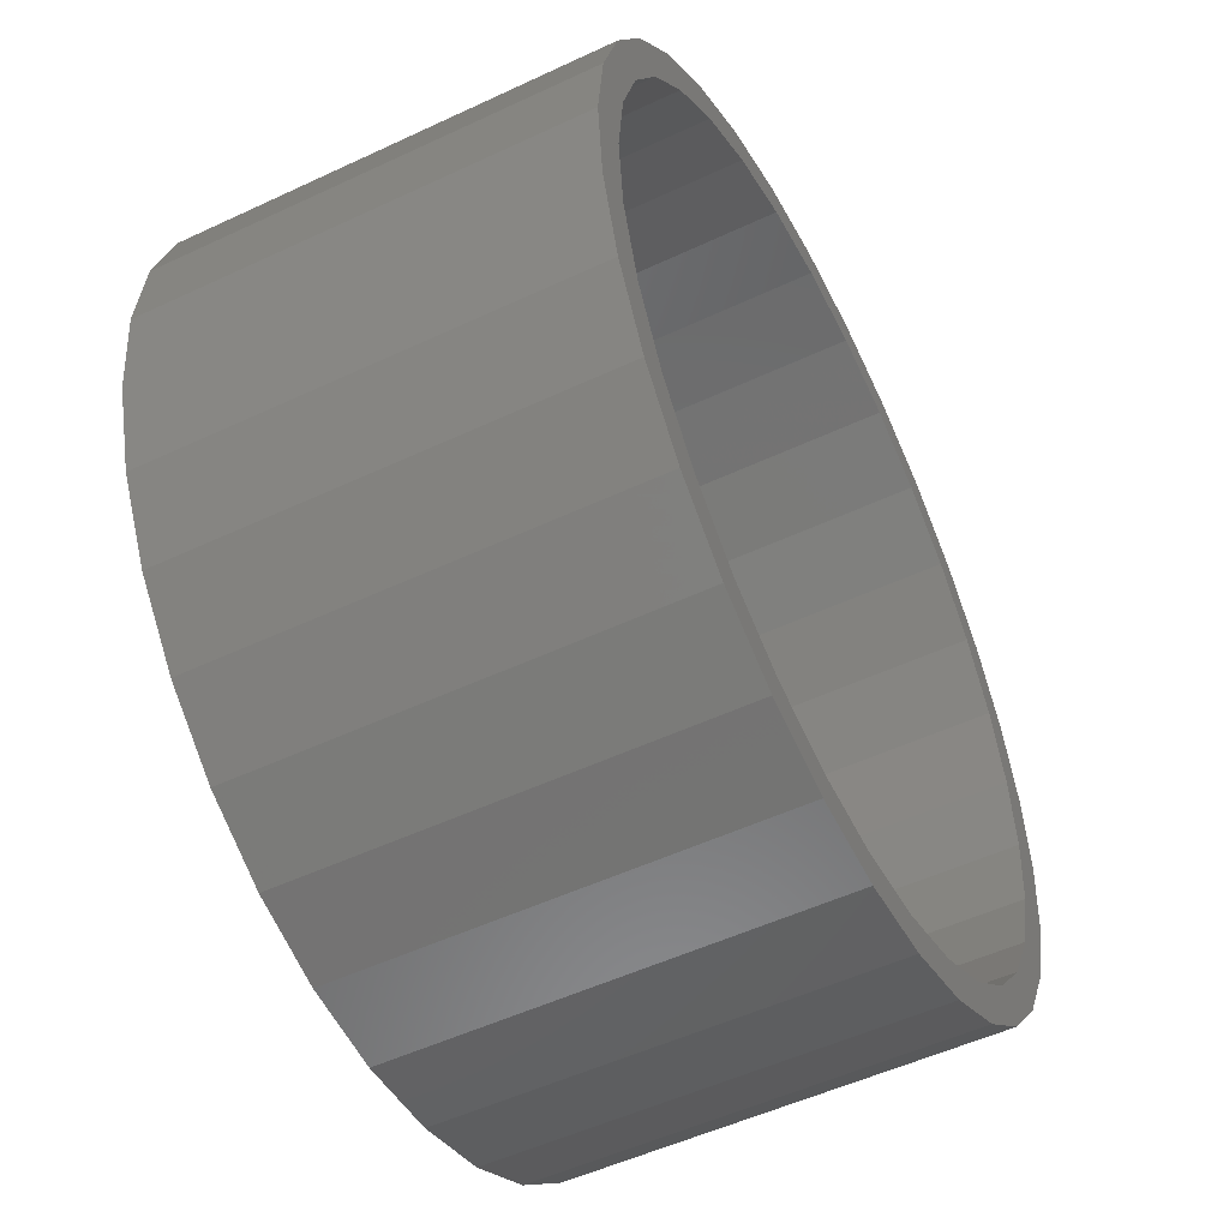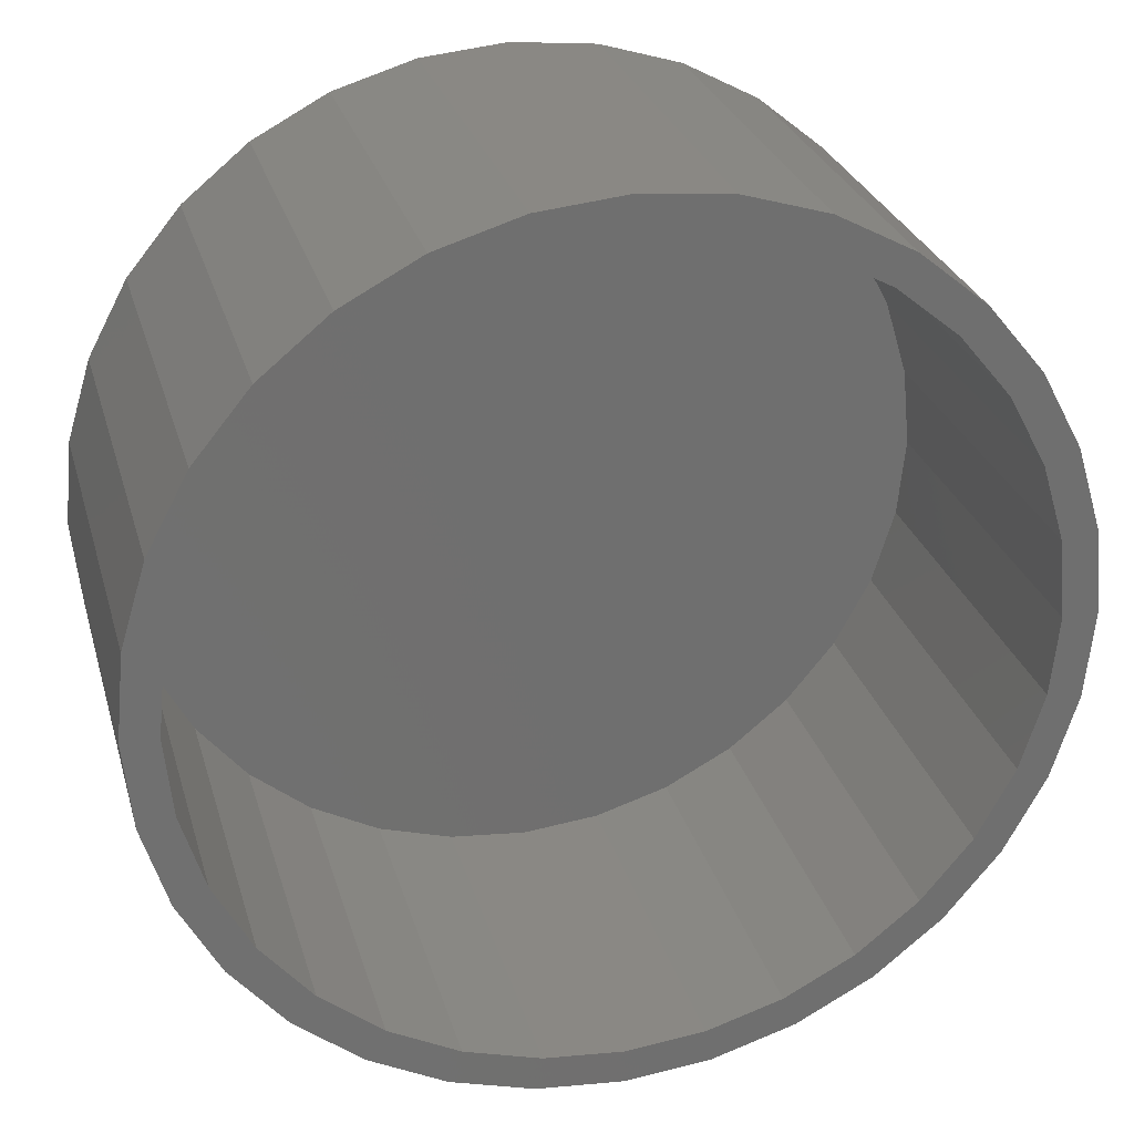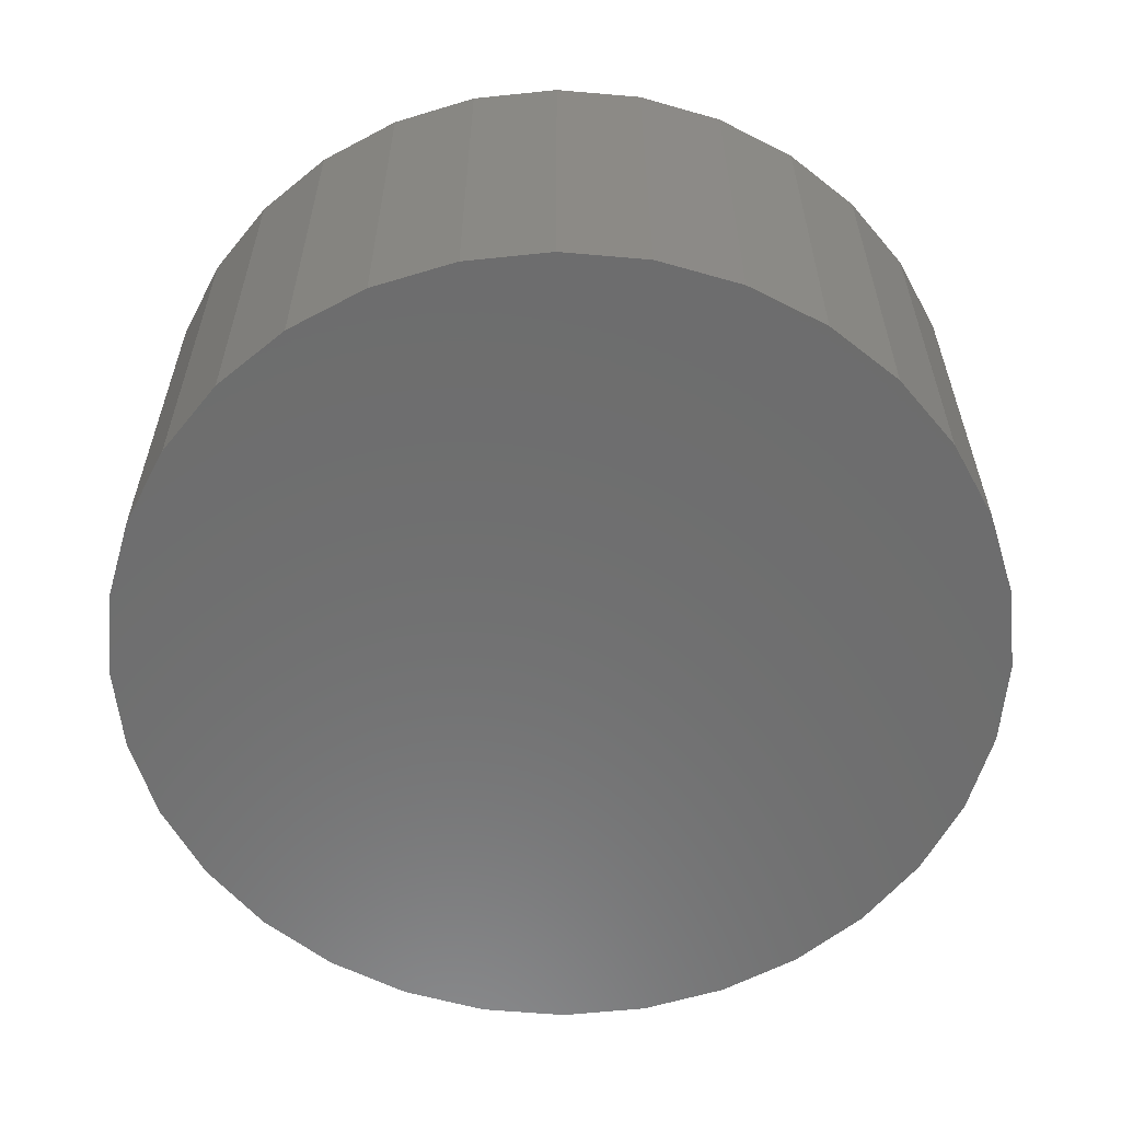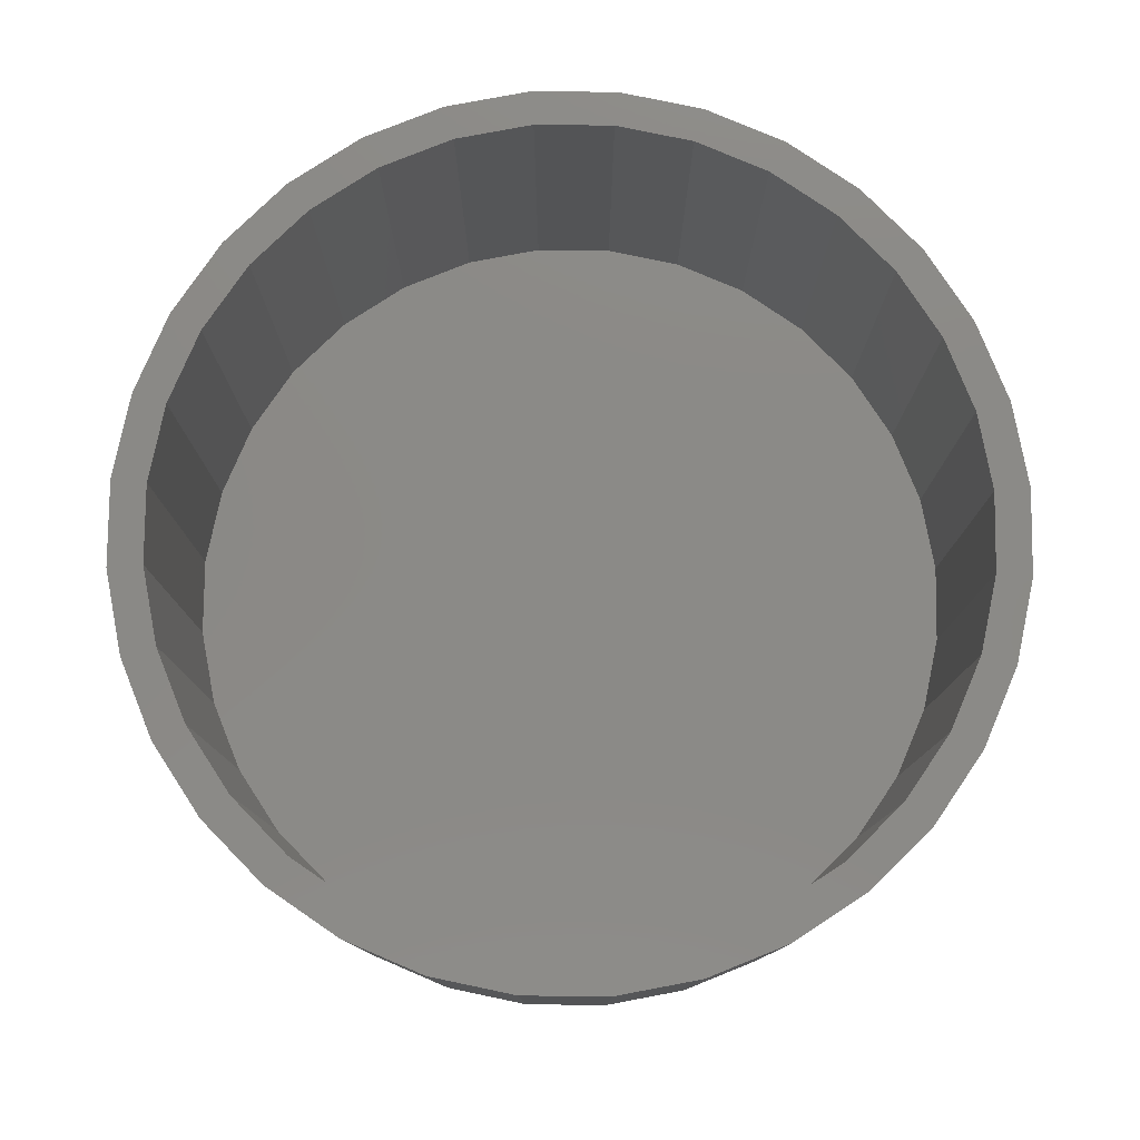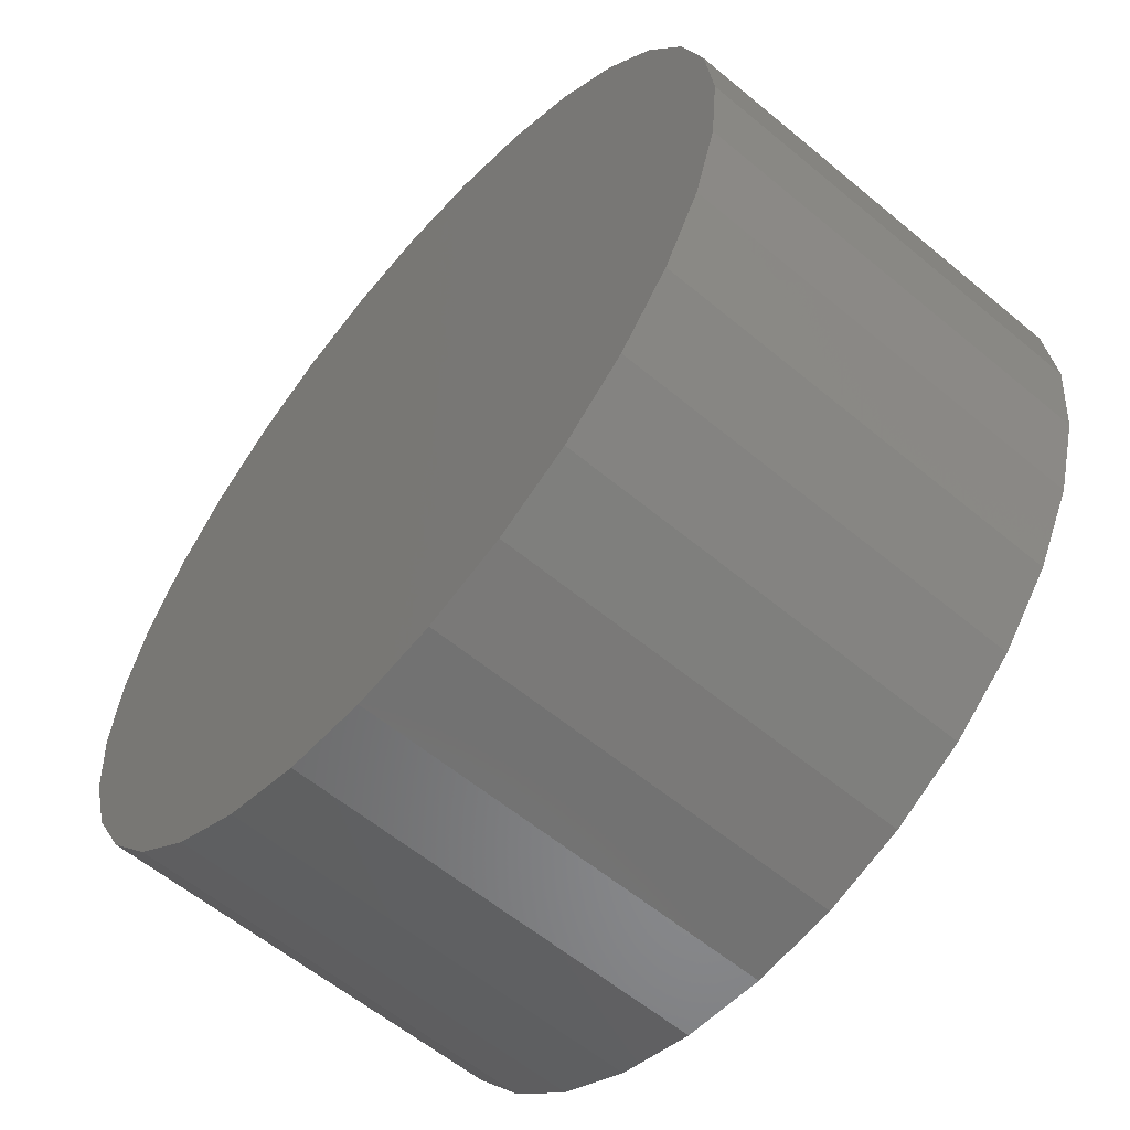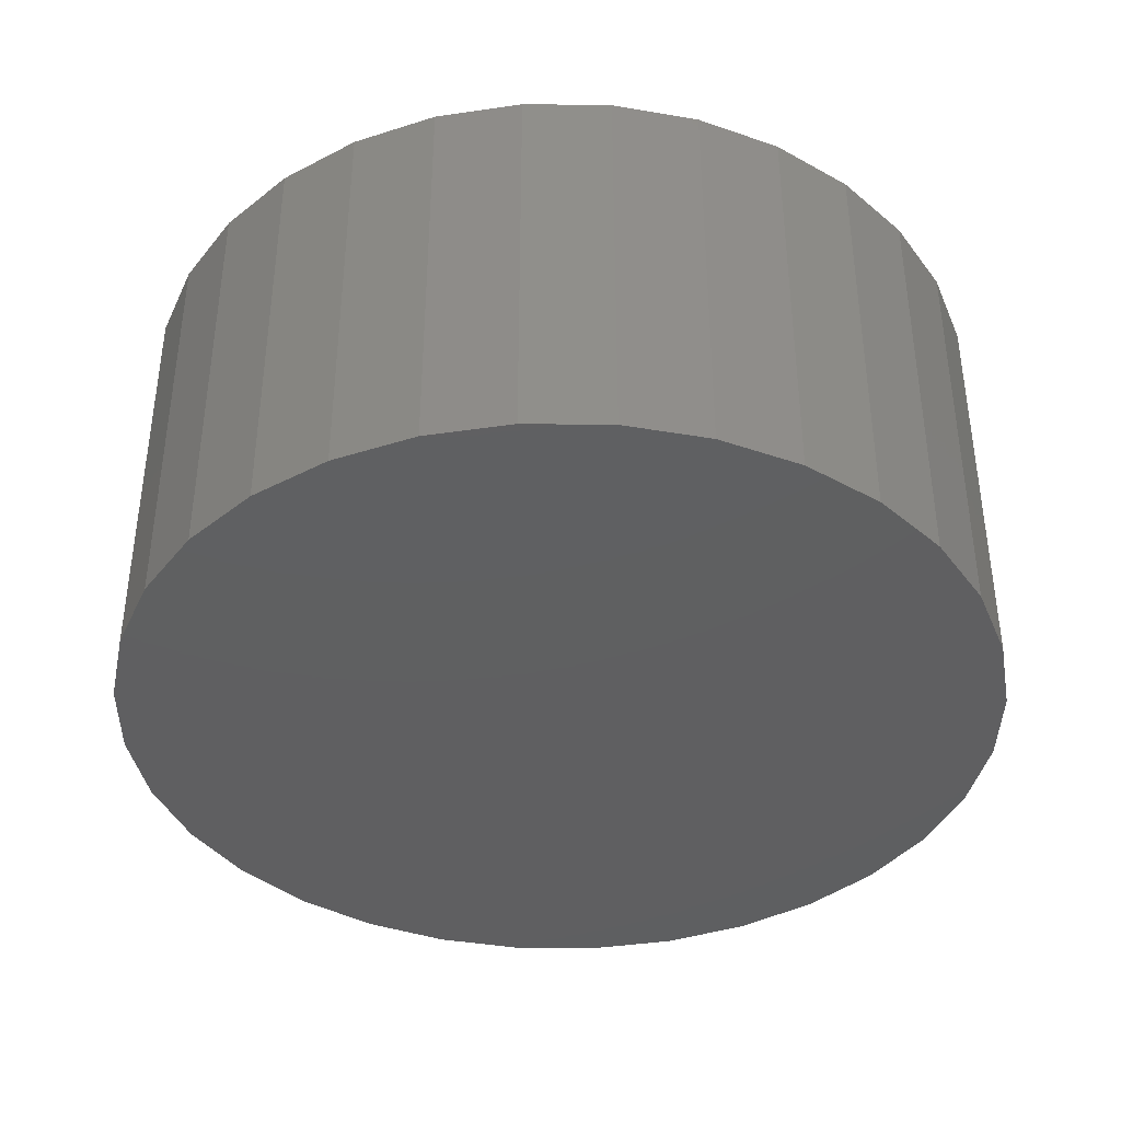
<metadata>
{"format":"stl","ext":"stl","renderer":"f3d","projection":"perspective","resolution":1024,"background":"white","views":[{"elev":-52.1,"azim":116.9,"up":"+Z"},{"elev":27.8,"azim":165.1,"up":"+Z"},{"elev":-59.4,"azim":113.0,"up":"+Y"},{"elev":78.9,"azim":51.2,"up":"+Y"},{"elev":-59.4,"azim":49.5,"up":"+Z"},{"elev":-39.4,"azim":-107.7,"up":"+Y"}]}
</metadata>
<code>
# stl→obj: 128 verts, 252 faces
v -0.5059 -1.534e-18 0.5138
v -0.5501 -6.44e-18 0.558
v -0.3958 1.069e-17 0.6042
v 0.1497 7.125e-17 0.7127
v 0.007895 5.551e-17 0.7266
v 0.3099 8.904e-17 0.7291
v -0.2941 2.198e-17 -0.7291
v -0.4305 6.836e-18 -0.6561
v -0.2702 2.464e-17 -0.6713
v -0.1339 3.977e-17 -0.7127
v 0.007895 5.551e-17 -0.7266
v 0.007895 5.551e-17 -0.7891
v -0.1461 3.842e-17 -0.774
v 0.1618 7.26e-17 0.774
v 0.007895 5.551e-17 0.7891
v -0.2941 2.198e-17 0.7291
v -0.1461 3.842e-17 0.774
v -0.1339 3.977e-17 0.7127
v -0.2702 2.464e-17 0.6713
v -0.4305 6.836e-18 0.6561
v -0.3958 1.069e-17 -0.6042
v -0.5501 -6.44e-18 -0.558
v -0.5059 -1.534e-18 -0.5138
v -0.6483 -1.734e-17 -0.4384
v -0.5963 -1.157e-17 -0.4037
v -0.7212 -2.543e-17 -0.302
v -0.6634 -1.902e-17 -0.2781
v -0.7661 -3.042e-17 -0.154
v -0.7048 -2.361e-17 -0.1418
v -0.7812 -3.21e-17 4.49e-16
v -0.7188 -2.516e-17 -2.356e-16
v -0.7661 -3.042e-17 0.154
v -0.7048 -2.361e-17 0.1418
v -0.7212 -2.543e-17 0.302
v -0.6634 -1.902e-17 0.2781
v -0.6483 -1.734e-17 0.4384
v -0.5963 -1.157e-17 0.4037
v 0.5217 1.126e-16 0.5138
v 0.4116 1.003e-16 0.6042
v 0.5659 1.175e-16 0.558
v 0.286 8.638e-17 0.6713
v 0.4463 1.042e-16 0.6561
v 0.286 8.638e-17 -0.6713
v 0.4116 1.003e-16 -0.6042
v 0.4463 1.042e-16 -0.6561
v 0.5217 1.126e-16 -0.5138
v 0.5659 1.175e-16 -0.558
v 0.6121 1.226e-16 -0.4037
v 0.664 1.284e-16 -0.4384
v 0.6792 1.3e-16 -0.2781
v 0.737 1.365e-16 -0.302
v 0.7206 1.346e-16 -0.1418
v 0.7819 1.414e-16 -0.154
v 0.7345 1.362e-16 -9.09e-17
v 0.797 1.431e-16 -9.889e-16
v 0.7206 1.346e-16 0.1418
v 0.7819 1.414e-16 0.154
v 0.6792 1.3e-16 0.2781
v 0.737 1.365e-16 0.302
v 0.6121 1.226e-16 0.4037
v 0.664 1.284e-16 0.4384
v 0.1497 7.125e-17 -0.7127
v 0.3099 8.904e-17 -0.7291
v 0.1618 7.26e-17 -0.774
v 0.1497 -0.6875 -0.7127
v 0.286 -0.6875 -0.6713
v 0.4116 -0.6875 -0.6042
v 0.5217 -0.6875 -0.5138
v 0.6121 -0.6875 -0.4037
v 0.6792 -0.6875 -0.2781
v 0.7206 -0.6875 -0.1418
v 0.7345 -0.6875 -9.09e-17
v 0.007895 -0.6875 -0.7266
v -0.1339 -0.6875 -0.7127
v -0.2702 -0.6875 -0.6713
v -0.3958 -0.6875 -0.6042
v -0.5059 -0.6875 -0.5138
v -0.5963 -0.6875 -0.4037
v -0.6634 -0.6875 -0.2781
v -0.7048 -0.6875 -0.1418
v -0.7188 -0.6875 8.707e-17
v -0.1339 -0.6875 0.7127
v -0.2702 -0.6875 0.6713
v -0.3958 -0.6875 0.6042
v -0.5059 -0.6875 0.5138
v -0.5963 -0.6875 0.4037
v -0.6634 -0.6875 0.2781
v -0.7048 -0.6875 0.1418
v 0.007895 -0.6875 0.7266
v 0.1497 -0.6875 0.7127
v 0.286 -0.6875 0.6713
v 0.4116 -0.6875 0.6042
v 0.5217 -0.6875 0.5138
v 0.6121 -0.6875 0.4037
v 0.6792 -0.6875 0.2781
v 0.7206 -0.6875 0.1418
v 0.797 -0.75 -9.473e-17
v 0.7819 -0.75 -0.154
v 0.737 -0.75 -0.302
v 0.664 -0.75 -0.4384
v 0.5659 -0.75 -0.558
v 0.4463 -0.75 -0.6561
v 0.3099 -0.75 -0.7291
v 0.1618 -0.75 -0.774
v 0.007895 -0.75 -0.7891
v -0.1461 -0.75 -0.774
v -0.2941 -0.75 -0.7291
v -0.4305 -0.75 -0.6561
v -0.5501 -0.75 -0.558
v -0.6483 -0.75 -0.4384
v -0.7212 -0.75 -0.302
v -0.7661 -0.75 -0.154
v -0.7812 -0.75 4.49e-16
v -0.7661 -0.75 0.154
v -0.7212 -0.75 0.302
v -0.6483 -0.75 0.4384
v -0.5501 -0.75 0.558
v -0.4305 -0.75 0.6561
v -0.2941 -0.75 0.7291
v -0.1461 -0.75 0.774
v 0.007895 -0.75 0.7891
v 0.1618 -0.75 0.774
v 0.3099 -0.75 0.7291
v 0.4463 -0.75 0.6561
v 0.5659 -0.75 0.558
v 0.664 -0.75 0.4384
v 0.737 -0.75 0.302
v 0.7819 -0.75 0.154
f 1 2 3
f 4 5 6
f 7 8 9
f 7 9 10
f 7 10 11
f 7 11 12
f 7 12 13
f 6 5 14
f 14 5 15
f 5 16 15
f 15 16 17
f 5 18 16
f 16 18 19
f 16 19 20
f 20 19 3
f 20 3 2
f 9 8 21
f 21 8 22
f 21 22 23
f 23 22 24
f 23 24 25
f 25 24 26
f 25 26 27
f 27 26 28
f 27 28 29
f 29 28 30
f 29 30 31
f 31 30 32
f 31 32 33
f 33 32 34
f 33 34 35
f 35 34 36
f 35 36 37
f 37 36 2
f 37 2 1
f 38 39 40
f 40 39 41
f 40 41 42
f 42 41 4
f 42 4 6
f 43 44 45
f 45 44 46
f 45 46 47
f 47 46 48
f 47 48 49
f 49 48 50
f 49 50 51
f 51 50 52
f 51 52 53
f 53 52 54
f 53 54 55
f 55 54 56
f 55 56 57
f 57 56 58
f 57 58 59
f 59 58 60
f 59 60 61
f 61 60 38
f 61 38 40
f 11 62 63
f 63 62 43
f 63 43 45
f 12 11 64
f 64 11 63
f 11 65 62
f 62 65 66
f 62 66 43
f 43 66 67
f 43 67 44
f 44 67 68
f 44 68 46
f 46 68 69
f 46 69 48
f 48 69 70
f 48 70 50
f 50 70 71
f 50 71 52
f 52 71 72
f 52 72 54
f 65 11 73
f 73 11 10
f 73 10 74
f 74 10 9
f 74 9 75
f 75 9 21
f 75 21 76
f 76 21 23
f 76 23 77
f 77 23 25
f 77 25 78
f 78 25 27
f 78 27 79
f 79 27 29
f 79 29 80
f 80 29 31
f 80 31 81
f 5 82 18
f 18 82 83
f 18 83 19
f 19 83 84
f 19 84 3
f 3 84 85
f 3 85 1
f 1 85 86
f 1 86 37
f 37 86 87
f 37 87 35
f 35 87 88
f 35 88 33
f 33 88 81
f 33 81 31
f 82 5 89
f 89 5 4
f 89 4 90
f 90 4 41
f 90 41 91
f 91 41 39
f 91 39 92
f 92 39 38
f 92 38 93
f 93 38 60
f 93 60 94
f 94 60 58
f 94 58 95
f 95 58 56
f 95 56 96
f 96 56 54
f 96 54 72
f 55 97 53
f 53 97 98
f 53 98 51
f 51 98 99
f 51 99 49
f 49 99 100
f 49 100 47
f 47 100 101
f 47 101 45
f 45 101 102
f 45 102 63
f 63 102 103
f 63 103 64
f 64 103 104
f 64 104 12
f 12 104 105
f 12 105 13
f 13 105 106
f 13 106 7
f 7 106 107
f 7 107 8
f 8 107 108
f 8 108 22
f 22 108 109
f 22 109 24
f 24 109 110
f 24 110 26
f 26 110 111
f 26 111 28
f 28 111 112
f 28 112 30
f 30 112 113
f 30 113 32
f 32 113 114
f 32 114 34
f 34 114 115
f 34 115 36
f 36 115 116
f 36 116 2
f 2 116 117
f 2 117 20
f 20 117 118
f 20 118 16
f 16 118 119
f 16 119 17
f 17 119 120
f 17 120 15
f 15 120 121
f 15 121 14
f 14 121 122
f 14 122 6
f 6 122 123
f 6 123 42
f 42 123 124
f 42 124 40
f 40 124 125
f 40 125 61
f 61 125 126
f 61 126 59
f 59 126 127
f 59 127 57
f 57 127 128
f 57 128 55
f 55 128 97
f 120 122 121
f 122 120 123
f 123 120 119
f 123 119 124
f 124 119 118
f 124 118 125
f 125 118 117
f 125 117 126
f 126 117 116
f 126 116 127
f 127 116 115
f 127 115 128
f 128 115 114
f 128 114 97
f 97 114 113
f 97 113 98
f 98 113 112
f 98 112 99
f 99 112 111
f 99 111 100
f 100 111 110
f 100 110 101
f 101 110 109
f 101 109 102
f 102 109 108
f 102 108 103
f 103 108 107
f 103 107 104
f 104 107 106
f 104 106 105
f 89 90 82
f 73 74 65
f 65 74 75
f 65 75 66
f 66 75 76
f 66 76 67
f 67 76 77
f 67 77 68
f 68 77 78
f 68 78 69
f 69 78 79
f 69 79 70
f 70 79 80
f 70 80 71
f 71 80 81
f 71 81 72
f 72 81 88
f 72 88 96
f 96 88 87
f 96 87 95
f 95 87 86
f 95 86 94
f 94 86 85
f 94 85 93
f 93 85 84
f 93 84 92
f 92 84 83
f 92 83 91
f 91 83 82
f 91 82 90

</code>
